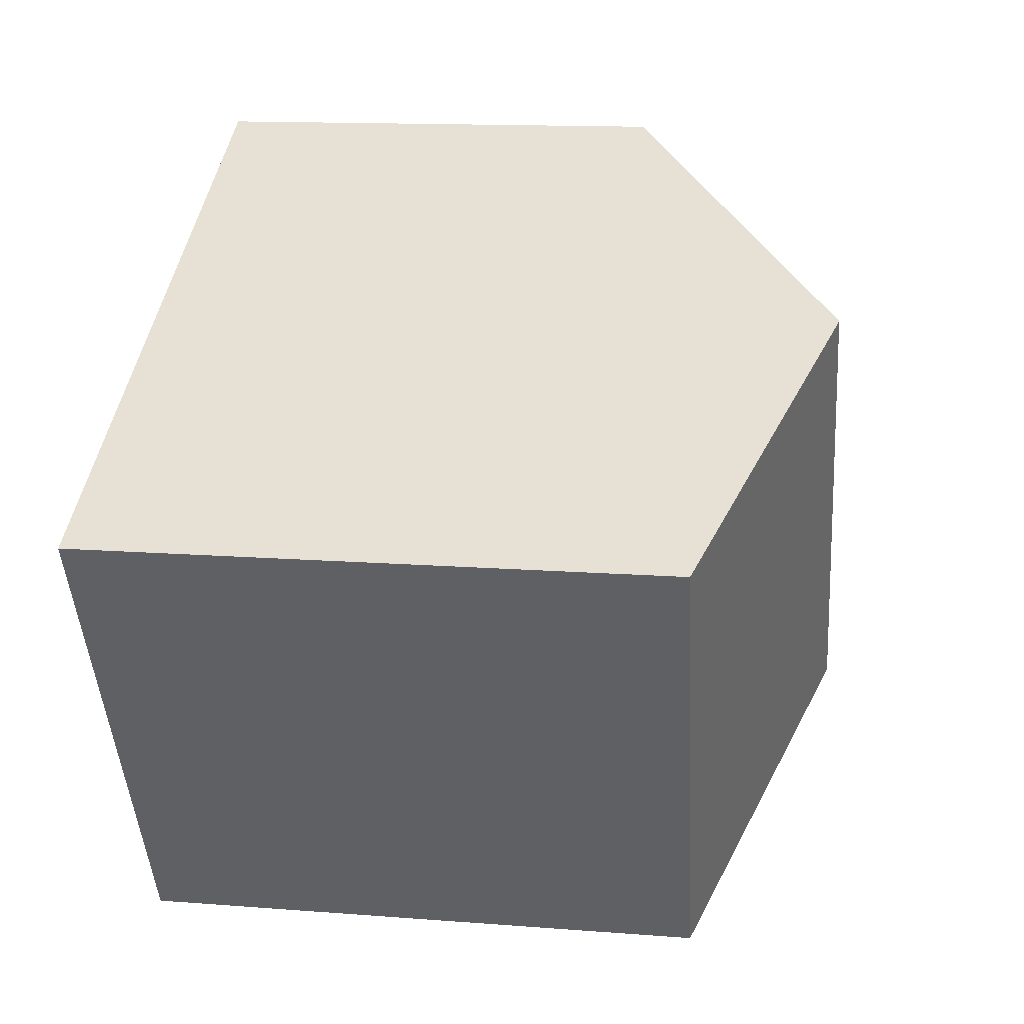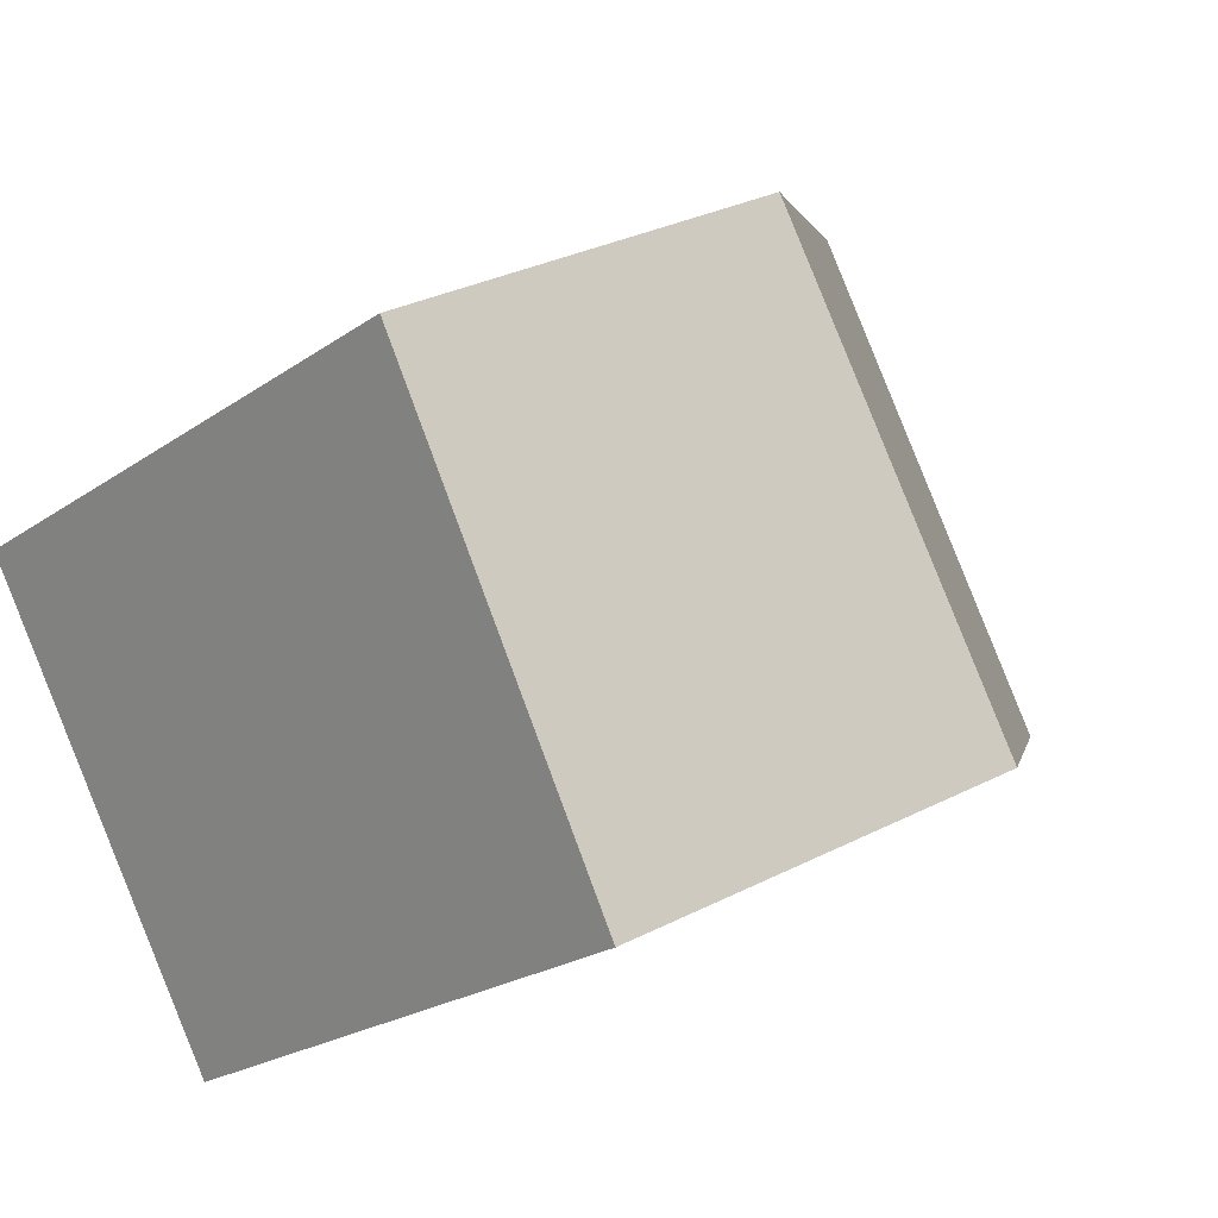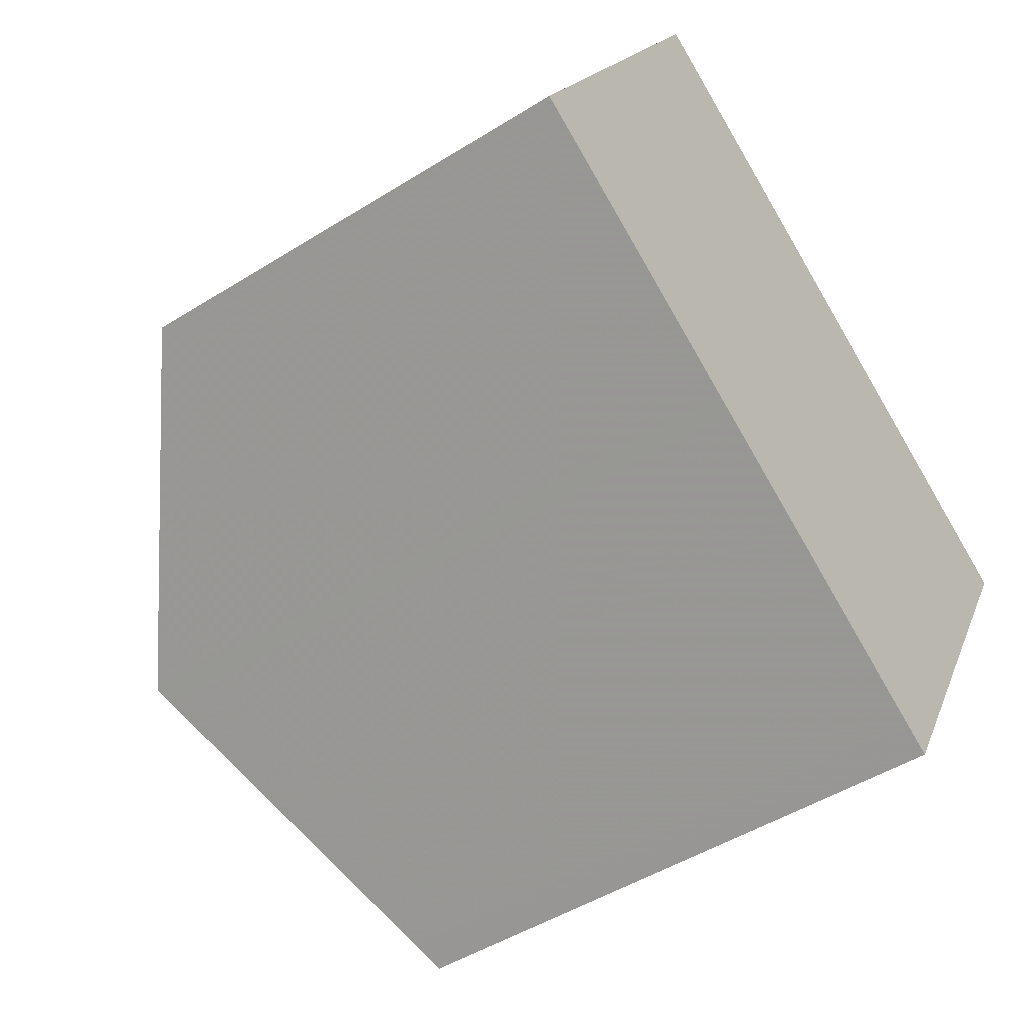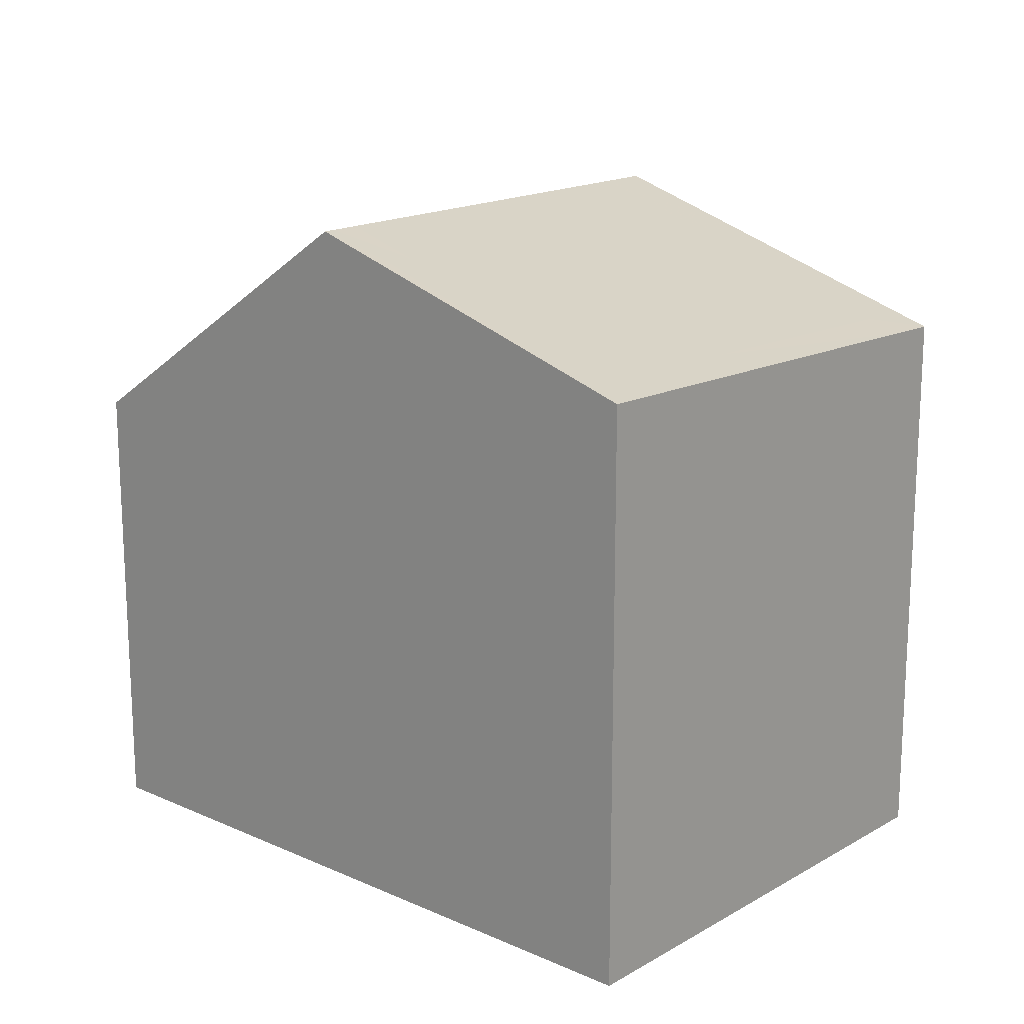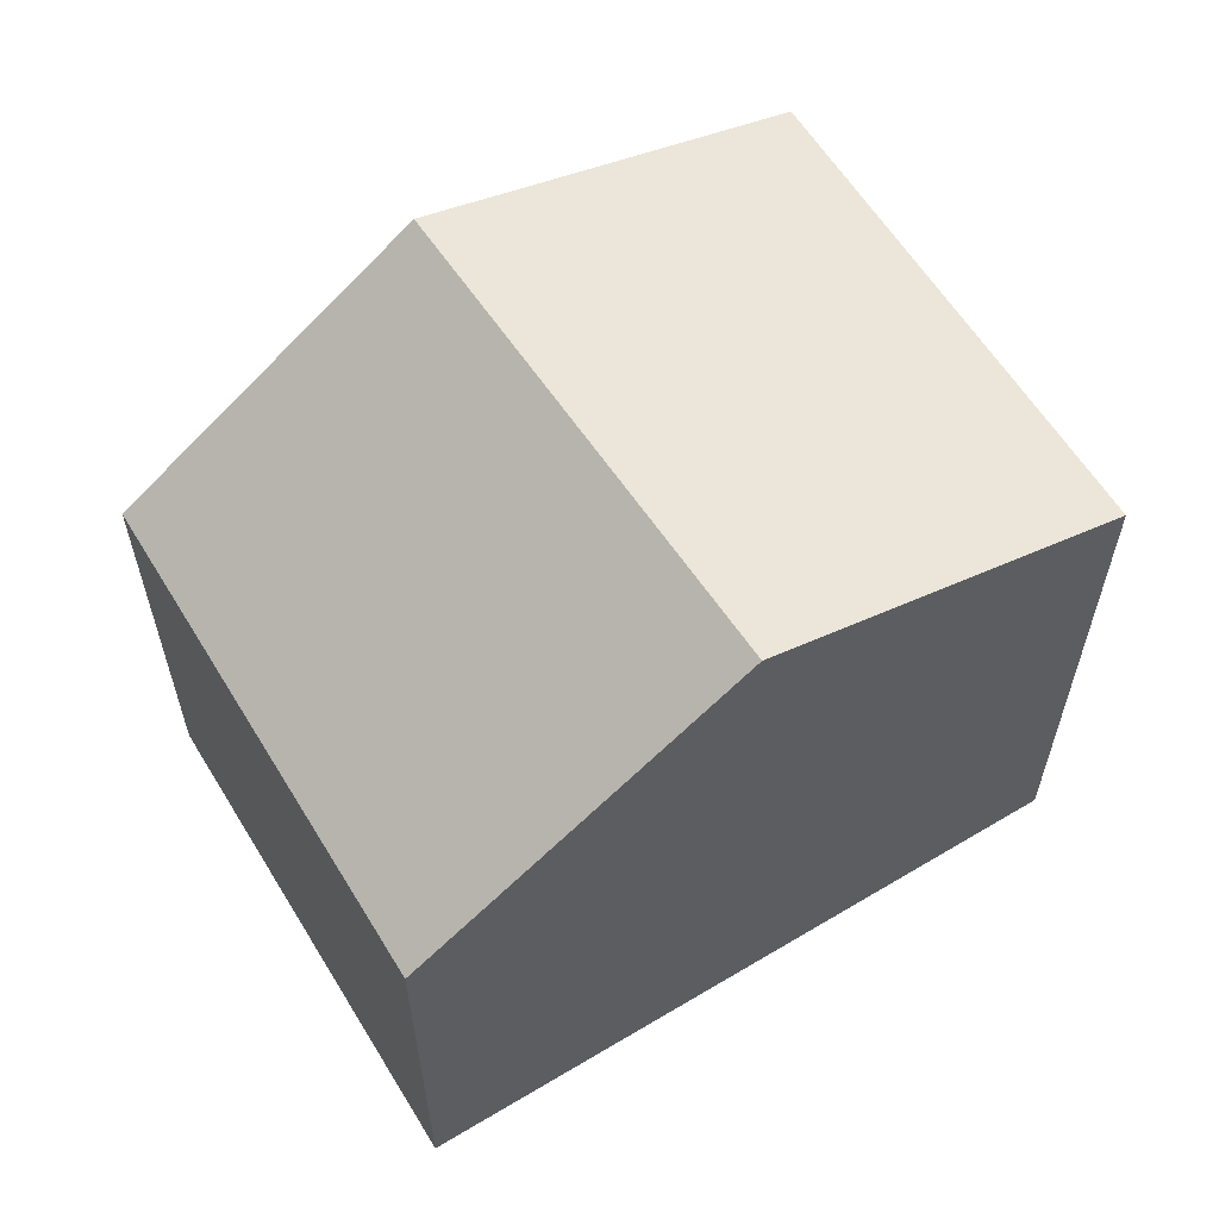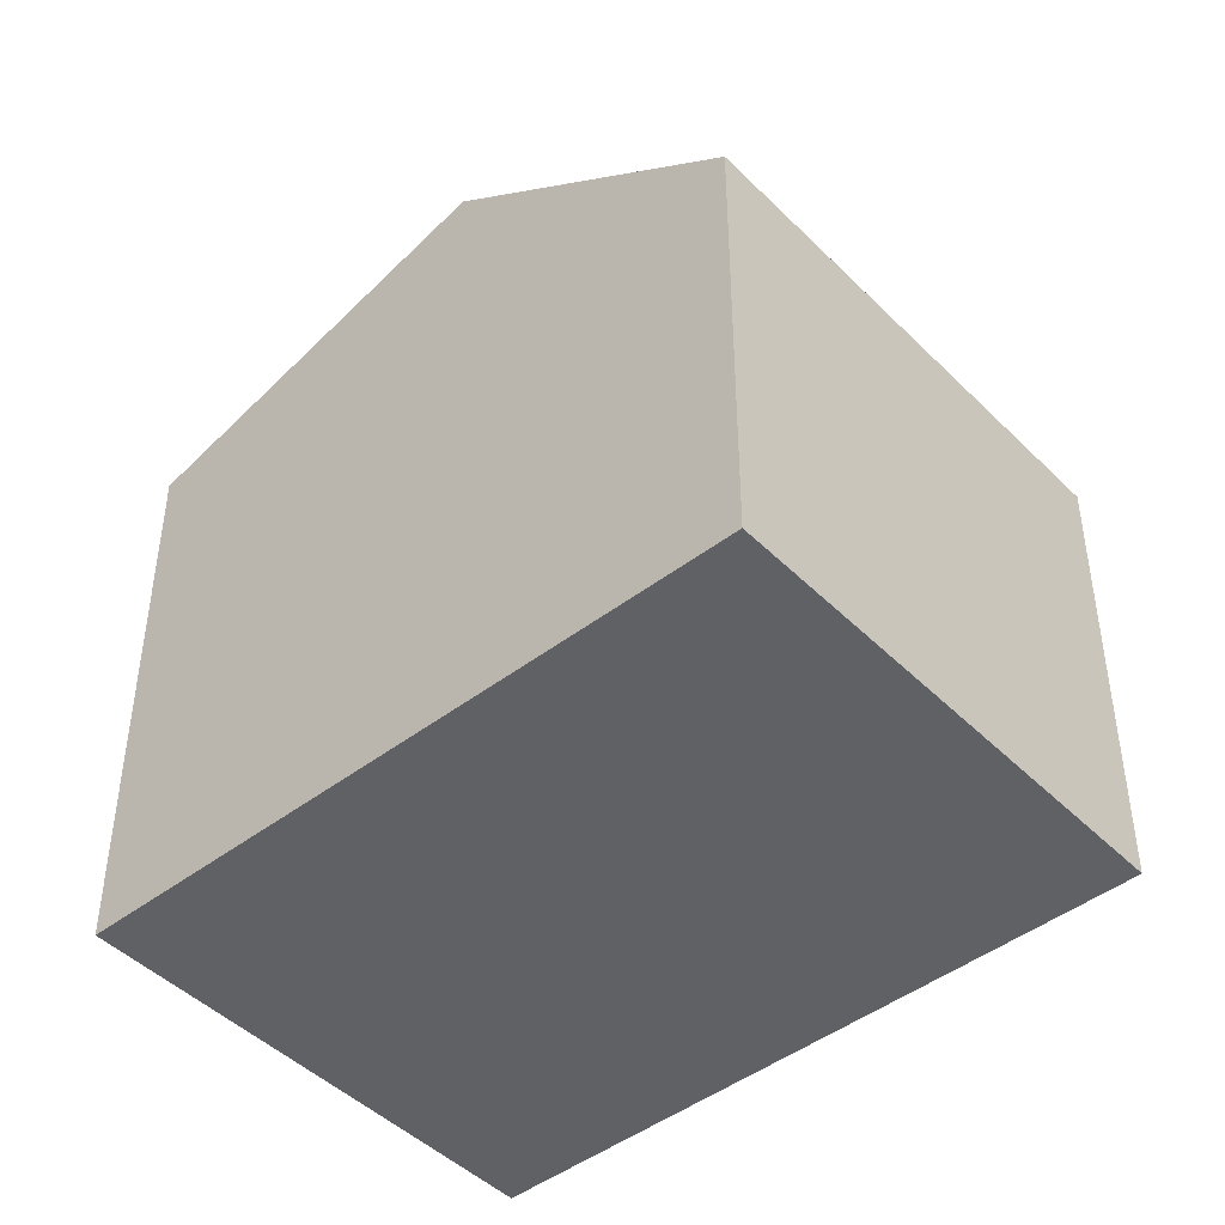
<metadata>
{"format":"obj","ext":"obj","renderer":"f3d","projection":"perspective","resolution":1024,"background":"white","views":[{"elev":13.1,"azim":-79.7,"up":"+Y"},{"elev":-22.8,"azim":-40.5,"up":"+Y"},{"elev":-47.8,"azim":125.2,"up":"+Y"},{"elev":17.8,"azim":-109.1,"up":"+Z"},{"elev":62.1,"azim":178.2,"up":"+Z"},{"elev":-45.6,"azim":70.9,"up":"+Z"}]}
</metadata>
<code>
v -1979 -981.9 5.882
v -1975 -987.6 5.88
v -1987 -986.3 7.479
v -1983 -992 7.217
v -1982 -984 8.868
v -1979 -989.6 8.683
v -1981 -983.4 8.026
v -1979 -989.4 8.69
v -1982 -984.1 8.864
v -1979 -989.6 8.683
v -1982 -984 8.868
v -1979 -989.4 8.69
v -1982 -984.1 8.864
v -1979 -989.7 8.614
v -1983 -984.4 8.606
v -1980 -990.4 8.175
v -1981 -983.5 8.043
v -1979 -982 5.882
v -1983 -984.6 8.596
v -1986 -986.4 7.473
v -1986 -986.2 7.601
v -1986 -986.1 7.607
v -1983 -991.8 7.346
v -1979 -989 8.702
v -1979 -989 8.702
v -1979 -989 8.645
v -1976 -987 5.881
v -1983 -991.2 7.372
v -1981 -989.8 8.219
v -1984 -991.4 7.244
v -1979 -982 5.904
v -1979 -981.9 5.904
v -1976 -987.6 5.898
v -1976 -987 5.899
v -1981 -986.2 8.795
v -1980 -985.8 8.298
v -1977 -984.1 5.901
v -1977 -984.1 5.881
v -1985 -988.4 7.504
v -1982 -986.8 8.436
v -1981 -986.2 8.795
v -1985 -988.6 7.376
v -1982 -984.5 8.853
v -1981 -983.9 8.084
v -1978 -982.4 5.903
v -1978 -982.4 5.881
v -1986 -986.6 7.585
v -1983 -984.9 8.57
v -1982 -984.5 8.853
v -1986 -986.8 7.457
v -1979 -982 5.882
v -1979 -981.9 5.882
v -1979 -981.9 0
v -1979 -982 0
v -1976 -987.6 5.898
v -1975 -987.6 5.88
v -1975 -987.6 0
v -1976 -987.6 0
v -1986 -986.1 7.607
v -1987 -986.3 7.479
v -1987 -986.3 0
v -1986 -986.1 -8.882e-16
v -1984 -991.4 7.244
v -1983 -992 7.217
v -1983 -992 0
v -1984 -991.4 0
v -1981 -983.4 8.026
v -1982 -984 8.868
v -1982 -984 0
v -1981 -983.4 0
v -1979 -981.9 5.904
v -1981 -983.4 8.026
v -1981 -983.4 0
v -1979 -981.9 -8.882e-16
v -1979 -989.7 8.614
v -1979 -989.6 8.683
v -1979 -989.6 0
v -1979 -989.7 0
v -1980 -990.4 8.175
v -1979 -989.7 8.614
v -1979 -989.7 0
v -1980 -990.4 0
v -1982 -984 8.868
v -1983 -984.4 8.606
v -1983 -984.4 0
v -1982 -984 0
v -1983 -991.8 7.346
v -1980 -990.4 8.175
v -1980 -990.4 0
v -1983 -991.8 0
v -1978 -982.4 5.881
v -1979 -982 5.882
v -1979 -982 0
v -1978 -982.4 0
v -1987 -986.3 7.479
v -1986 -986.4 7.473
v -1986 -986.4 -8.882e-16
v -1987 -986.3 0
v -1983 -984.4 8.606
v -1986 -986.1 7.607
v -1986 -986.1 -8.882e-16
v -1983 -984.4 0
v -1983 -992 7.217
v -1983 -991.8 7.346
v -1983 -991.8 0
v -1983 -992 0
v -1975 -987.6 5.88
v -1976 -987 5.881
v -1976 -987 -8.882e-16
v -1975 -987.6 0
v -1985 -988.6 7.376
v -1984 -991.4 7.244
v -1984 -991.4 0
v -1985 -988.6 0
v -1979 -981.9 5.882
v -1979 -981.9 5.904
v -1979 -981.9 -8.882e-16
v -1979 -981.9 0
v -1979 -989.6 8.683
v -1976 -987.6 5.898
v -1976 -987.6 0
v -1979 -989.6 0
v -1976 -987 5.881
v -1977 -984.1 5.881
v -1977 -984.1 0
v -1976 -987 -8.882e-16
v -1986 -986.8 7.457
v -1985 -988.6 7.376
v -1985 -988.6 0
v -1986 -986.8 0
v -1977 -984.1 5.881
v -1978 -982.4 5.881
v -1978 -982.4 0
v -1977 -984.1 0
v -1986 -986.4 7.473
v -1986 -986.8 7.457
v -1986 -986.8 0
v -1986 -986.4 -8.882e-16
v -1987 -986.3 0
v -1979 -981.9 0
v -1975 -987.6 0
v -1983 -992 0
f 9 5 7 17
f 32 1 18 31
f 22 15 19 21
f 12 10 14
f 19 15 11 13
f 26 8 24
f 34 27 2 33
f 29 16 23 28
f 25 12 14 16 29
f 21 20 3 22
f 28 23 4 30
f 36 26 24 35
f 38 27 34 37
f 40 29 28 39
f 41 25 29 40
f 39 28 30 42
f 31 17 7 32
f 33 6 8 26 34
f 37 34 26 36
f 44 36 35 43
f 46 38 37 45
f 48 40 39 47
f 49 41 40 48
f 47 39 42 50
f 45 37 36 44
f 43 9 17 44
f 45 31 18 46
f 47 21 19 48
f 48 19 13 49
f 50 20 21 47
f 44 17 31 45
f 52 53 54 51
f 56 57 58 55
f 60 61 62 59
f 64 65 66 63
f 68 69 70 67
f 72 73 74 71
f 76 77 78 75
f 80 81 82 79
f 84 85 86 83
f 88 89 90 87
f 92 93 94 91
f 96 97 98 95
f 100 101 102 99
f 104 105 106 103
f 108 109 110 107
f 112 113 114 111
f 116 117 118 115
f 120 121 122 119
f 124 125 126 123
f 128 129 130 127
f 132 133 134 131
f 136 137 138 135
f 140 141 142 139

</code>
